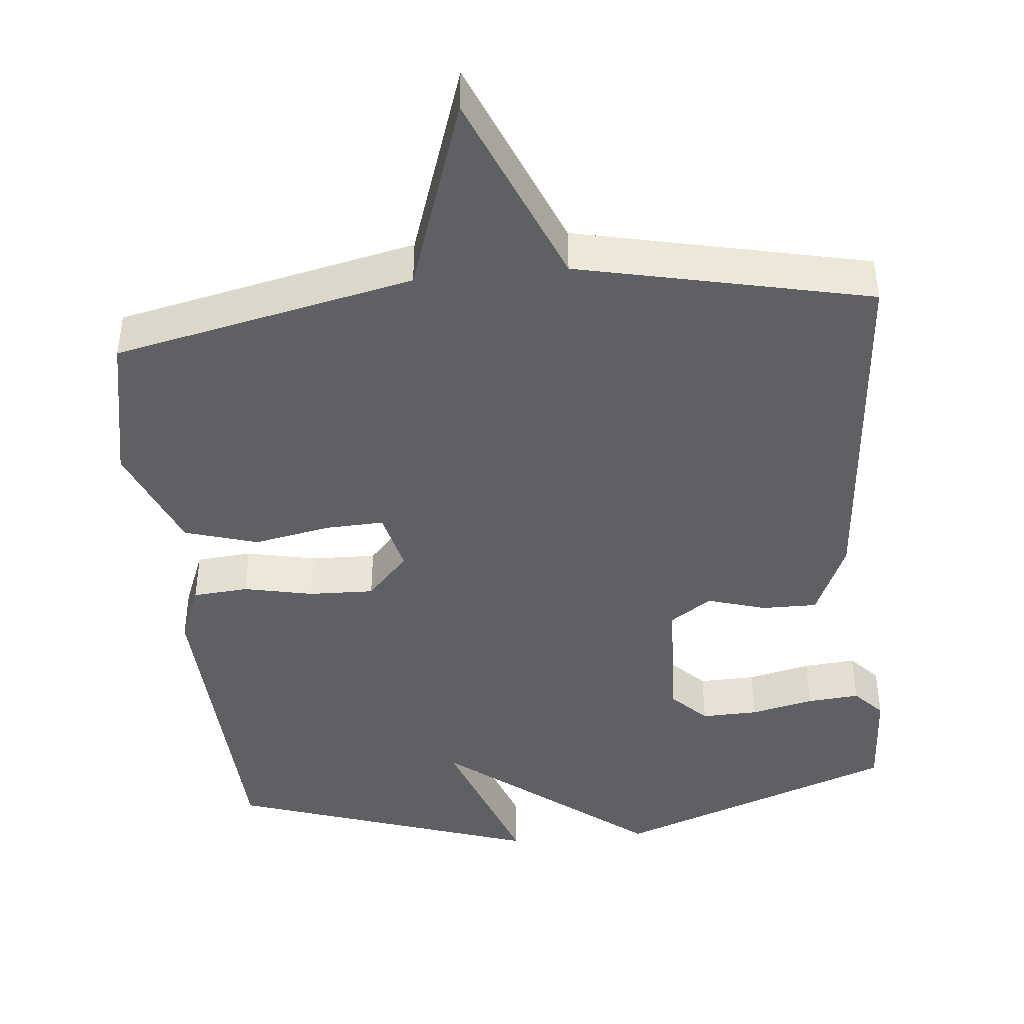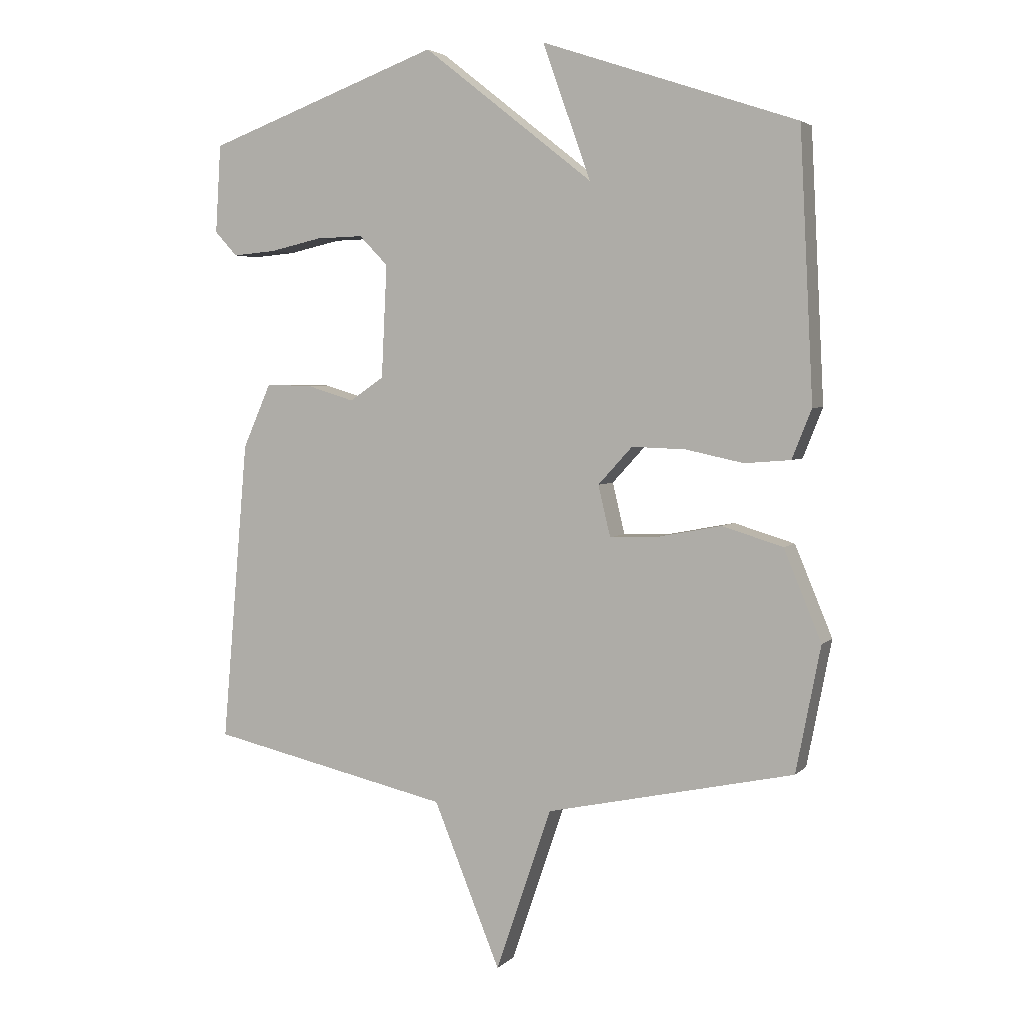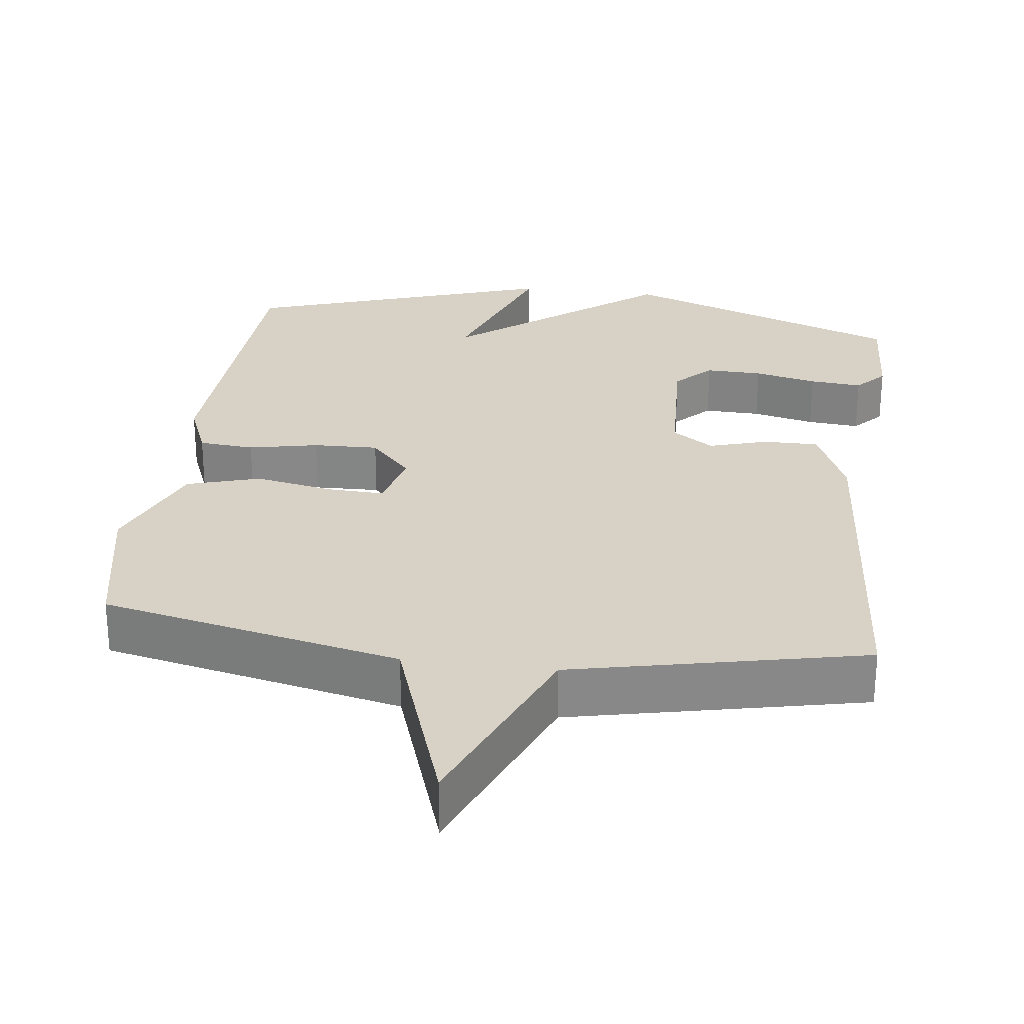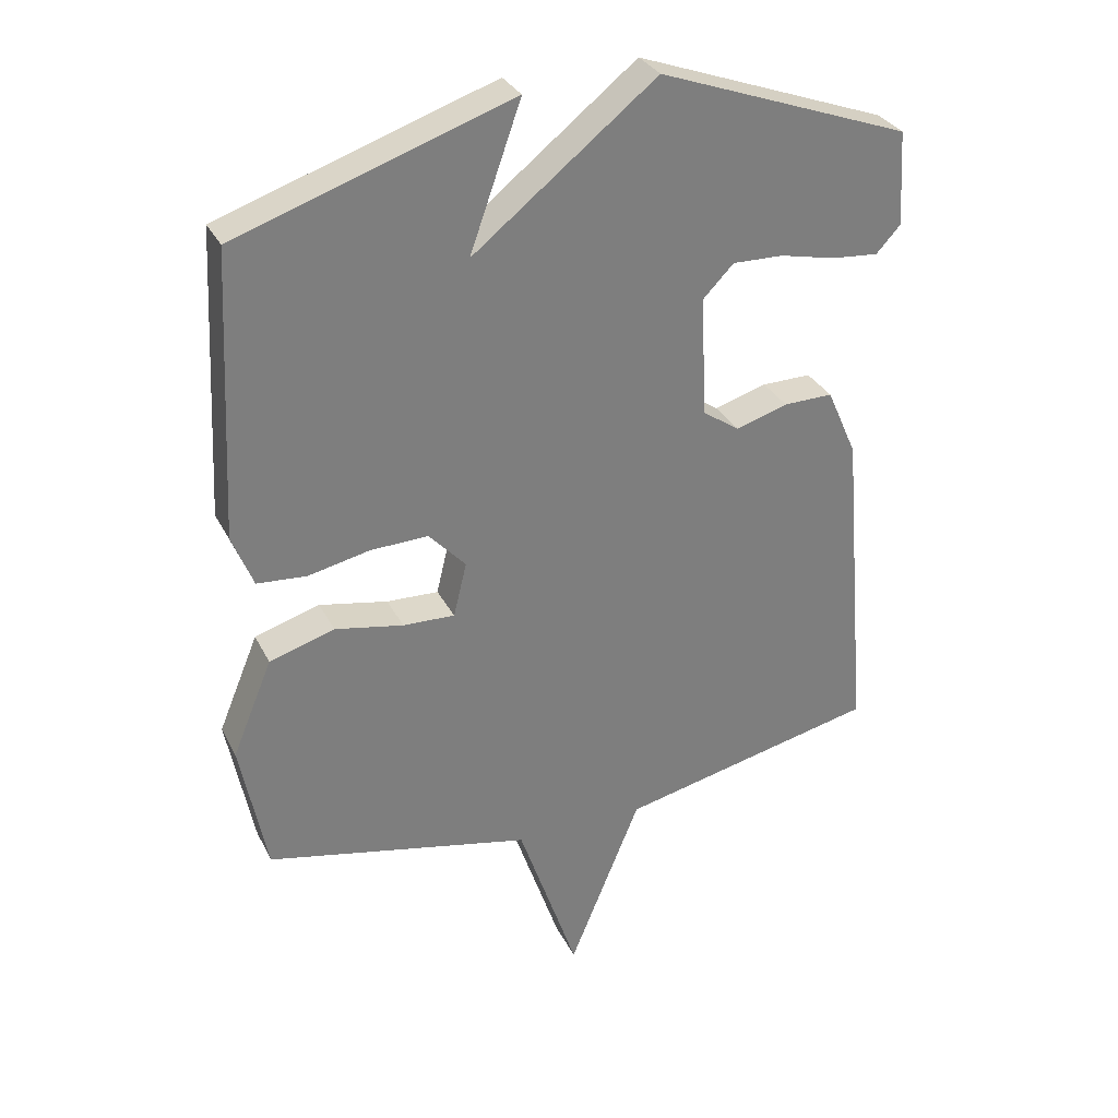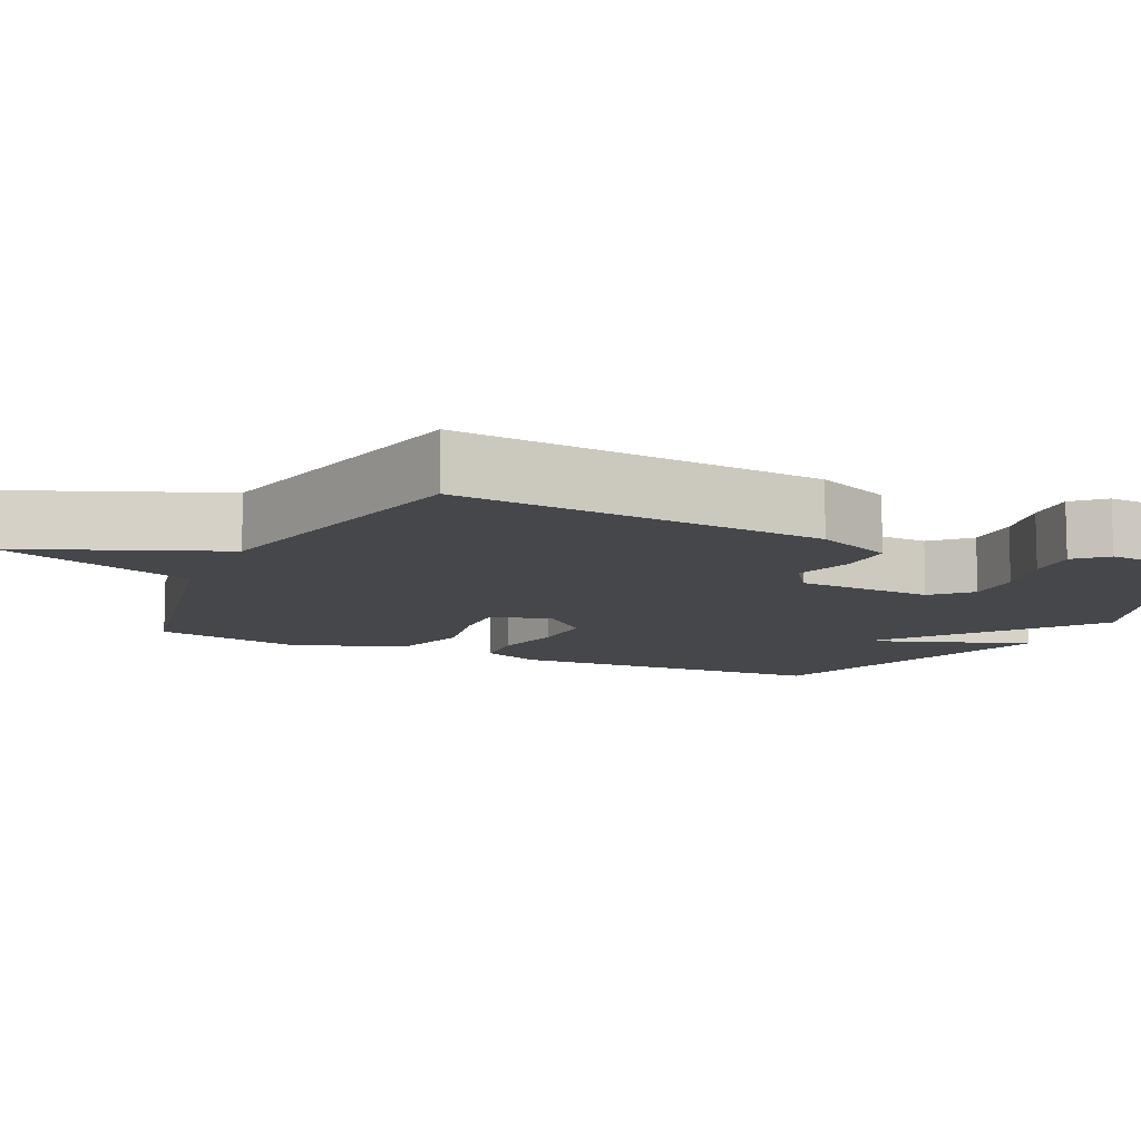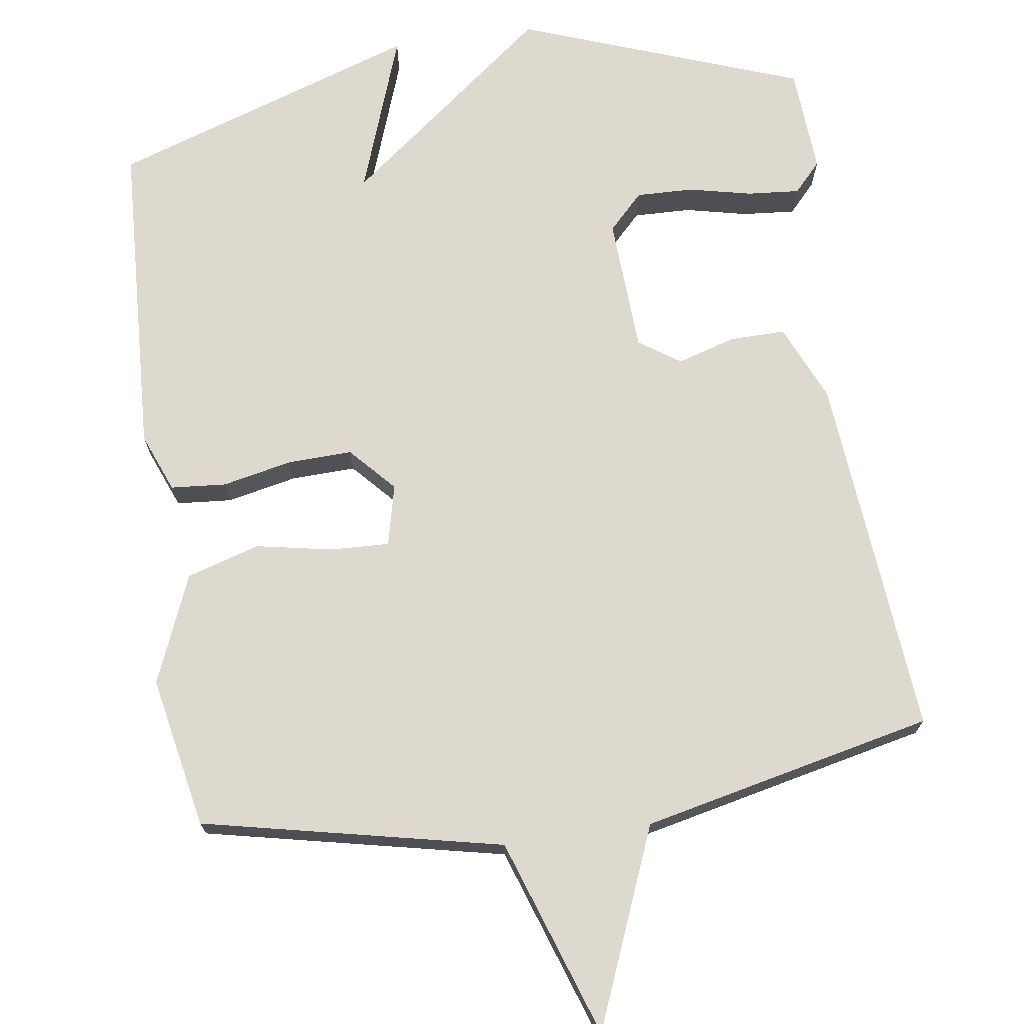
<metadata>
{"format":"obj","ext":"obj","renderer":"f3d","projection":"perspective","resolution":1024,"background":"white","views":[{"elev":-43.3,"azim":-174.3,"up":"+Y"},{"elev":3.8,"azim":21.8,"up":"+Z"},{"elev":27.6,"azim":-172.6,"up":"+Y"},{"elev":31.5,"azim":156.9,"up":"+Z"},{"elev":-10.5,"azim":-115.0,"up":"+Y"},{"elev":71.6,"azim":171.8,"up":"+Y"}]}
</metadata>
<code>
v 0.5 0.07 0.5
v 0.522 0.07 0.066
v 0.49 0.07 -0.014
v 0.415 0.07 -0.02
v 0.321 0.07 0
v 0.233 0.07 0.003
v 0.177 0.07 -0.058
v 0.197 0.07 -0.141
v 0.276 0.07 -0.138
v 0.38 0.07 -0.118
v 0.479 0.07 -0.148
v 0.54 0.07 -0.295
v 0.5 0.07 -0.5
v 0.095 0.07 -0.588
v 0.004 0.07 -0.855
v -0.105 0.07 -0.588
v -0.5 0.07 -0.5
v -0.457 0.07 -0.006
v -0.411 0.07 0.098
v -0.336 0.07 0.097
v -0.257 0.07 0.073
v -0.201 0.07 0.111
v -0.192 0.07 0.295
v -0.239 0.07 0.343
v -0.316 0.07 0.341
v -0.401 0.07 0.322
v -0.472 0.07 0.316
v -0.509 0.07 0.356
v -0.5 0.07 0.5
v -0.117 0.07 0.64
v 0.161 0.07 0.421
v 0.083 0.07 0.64
v 0.5 0 0.5
v 0.522 0 0.066
v 0.49 0 -0.014
v 0.415 0 -0.02
v 0.321 0 0
v 0.233 0 0.003
v 0.177 0 -0.058
v 0.197 0 -0.141
v 0.276 0 -0.138
v 0.38 0 -0.118
v 0.479 0 -0.148
v 0.54 0 -0.295
v 0.5 0 -0.5
v 0.095 0 -0.588
v 0.004 0 -0.855
v -0.105 0 -0.588
v -0.5 0 -0.5
v -0.457 0 -0.006
v -0.411 0 0.098
v -0.336 0 0.097
v -0.257 0 0.073
v -0.201 0 0.111
v -0.192 0 0.295
v -0.239 0 0.343
v -0.316 0 0.341
v -0.401 0 0.322
v -0.472 0 0.316
v -0.509 0 0.356
v -0.5 0 0.5
v -0.117 0 0.64
v 0.161 0 0.421
v 0.083 0 0.64
f 3 4 5
f 2 3 5
f 1 2 5
f 32 1 5
f 31 32 5
f 30 31 5 6
f 28 29 30
f 27 28 30
f 26 27 30
f 25 26 30
f 24 25 30
f 30 6 7
f 24 30 7
f 23 24 7
f 22 23 7 8
f 21 22 8
f 20 21 8
f 19 20 8
f 18 19 8
f 17 18 8
f 16 17 8
f 14 15 16 8
f 12 13 14
f 11 12 14
f 10 11 14
f 9 10 14
f 8 9 14
f 37 36 35
f 37 35 34
f 37 34 33
f 37 33 64
f 37 64 63
f 38 37 63 62
f 62 61 60
f 62 60 59
f 62 59 58
f 62 58 57
f 62 57 56
f 39 38 62
f 39 62 56
f 39 56 55
f 40 39 55 54
f 40 54 53
f 40 53 52
f 40 52 51
f 40 51 50
f 40 50 49
f 40 49 48
f 40 48 47 46
f 46 45 44
f 46 44 43
f 46 43 42
f 46 42 41
f 46 41 40
f 1 33 34 2
f 2 34 35 3
f 3 35 36 4
f 4 36 37 5
f 5 37 38 6
f 6 38 39 7
f 7 39 40 8
f 8 40 41 9
f 9 41 42 10
f 10 42 43 11
f 11 43 44 12
f 12 44 45 13
f 13 45 46 14
f 14 46 47 15
f 15 47 48 16
f 16 48 49 17
f 17 49 50 18
f 18 50 51 19
f 19 51 52 20
f 20 52 53 21
f 21 53 54 22
f 22 54 55 23
f 23 55 56 24
f 24 56 57 25
f 25 57 58 26
f 26 58 59 27
f 27 59 60 28
f 28 60 61 29
f 29 61 62 30
f 30 62 63 31
f 31 63 64 32
f 32 64 33 1

</code>
